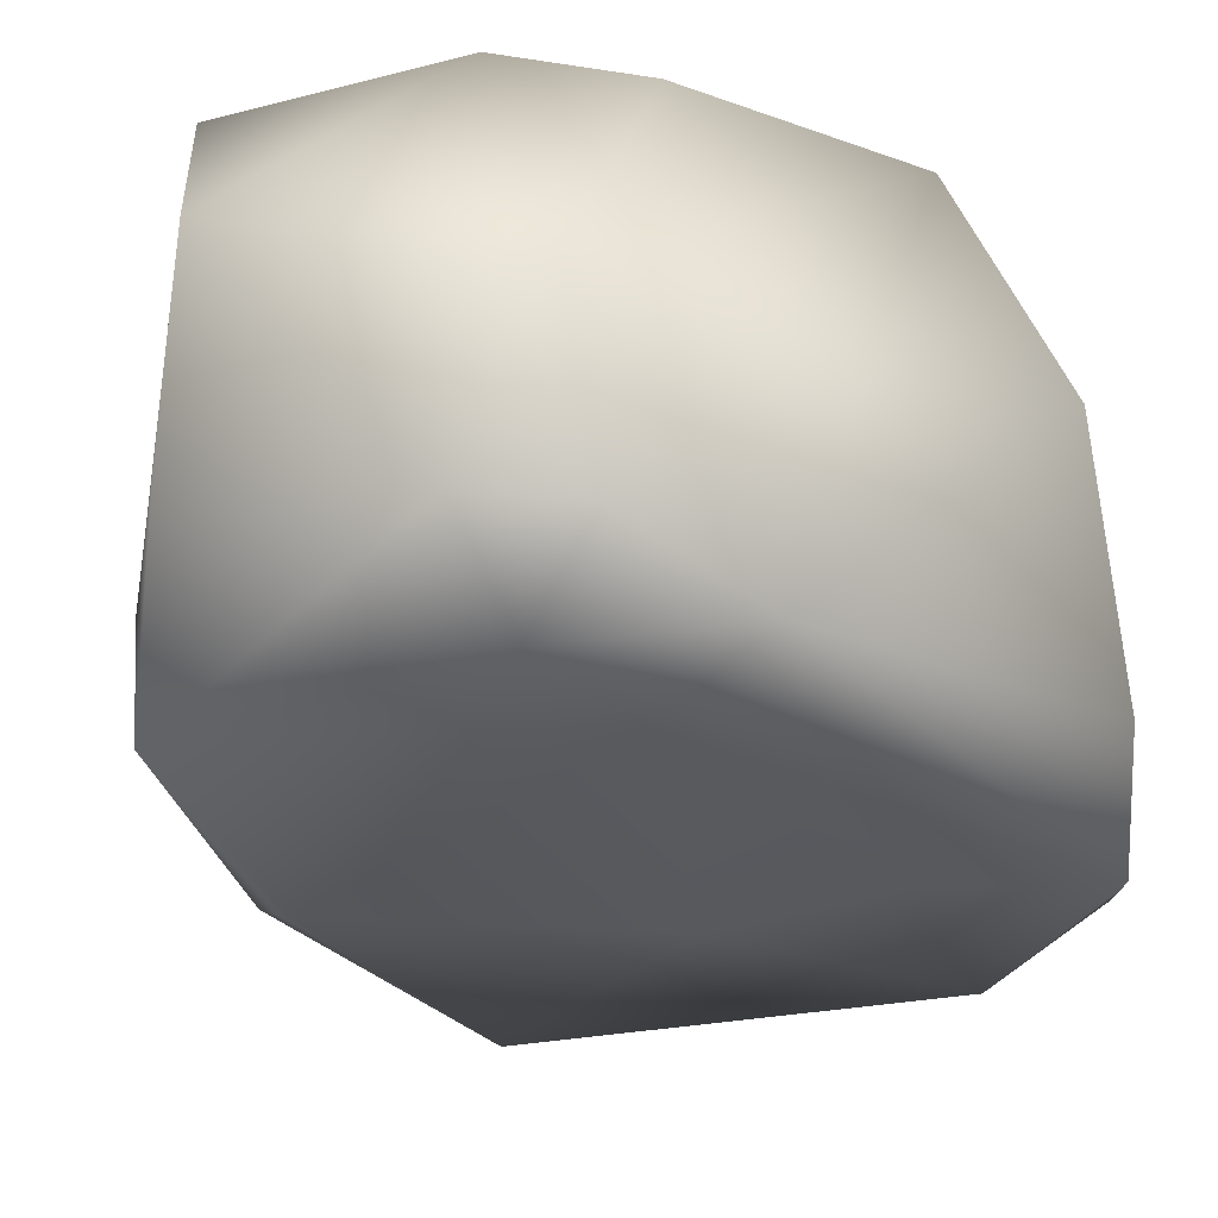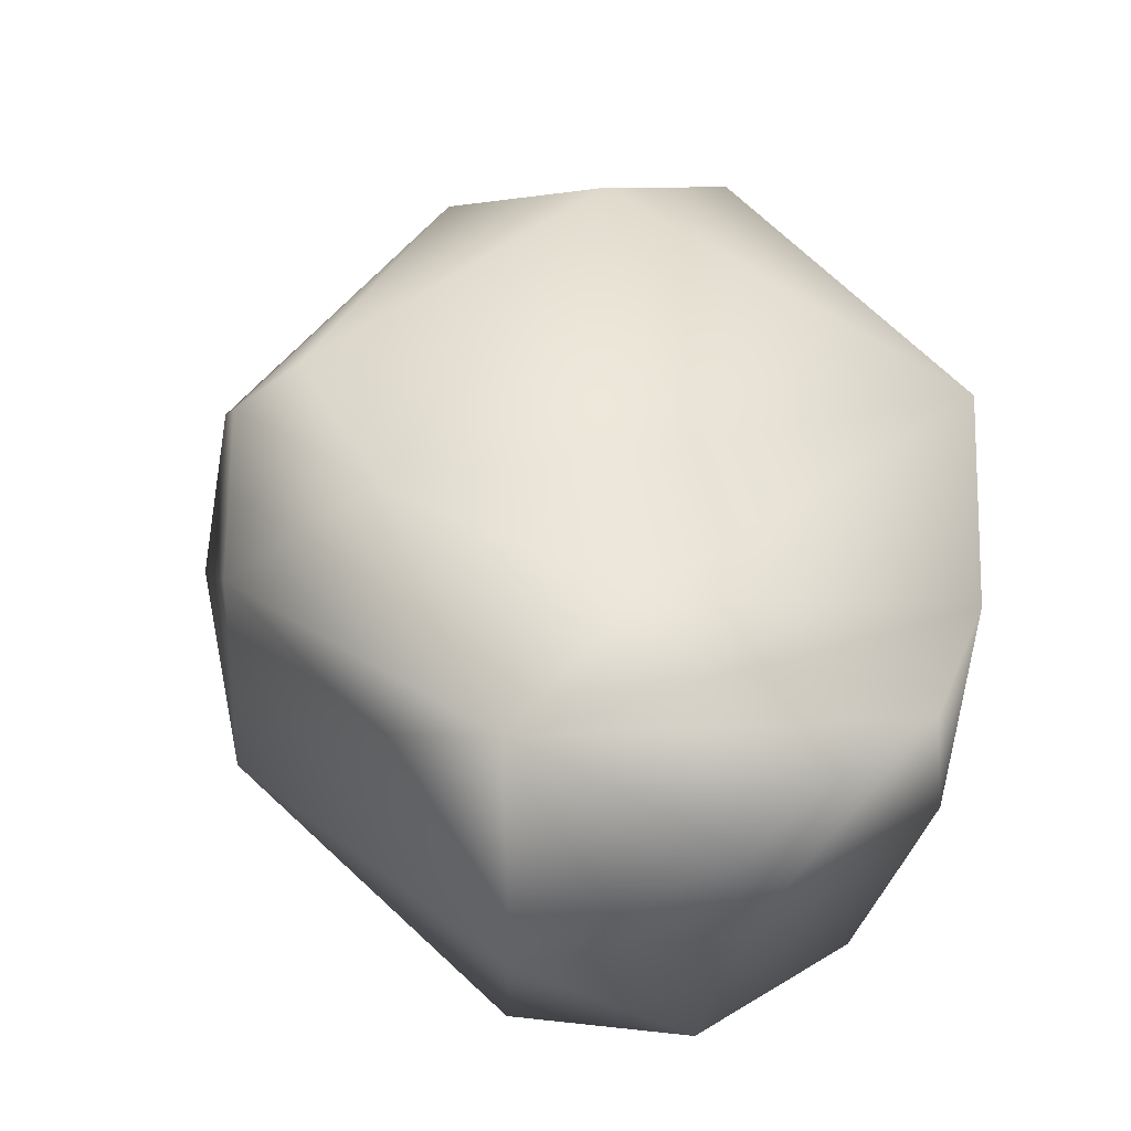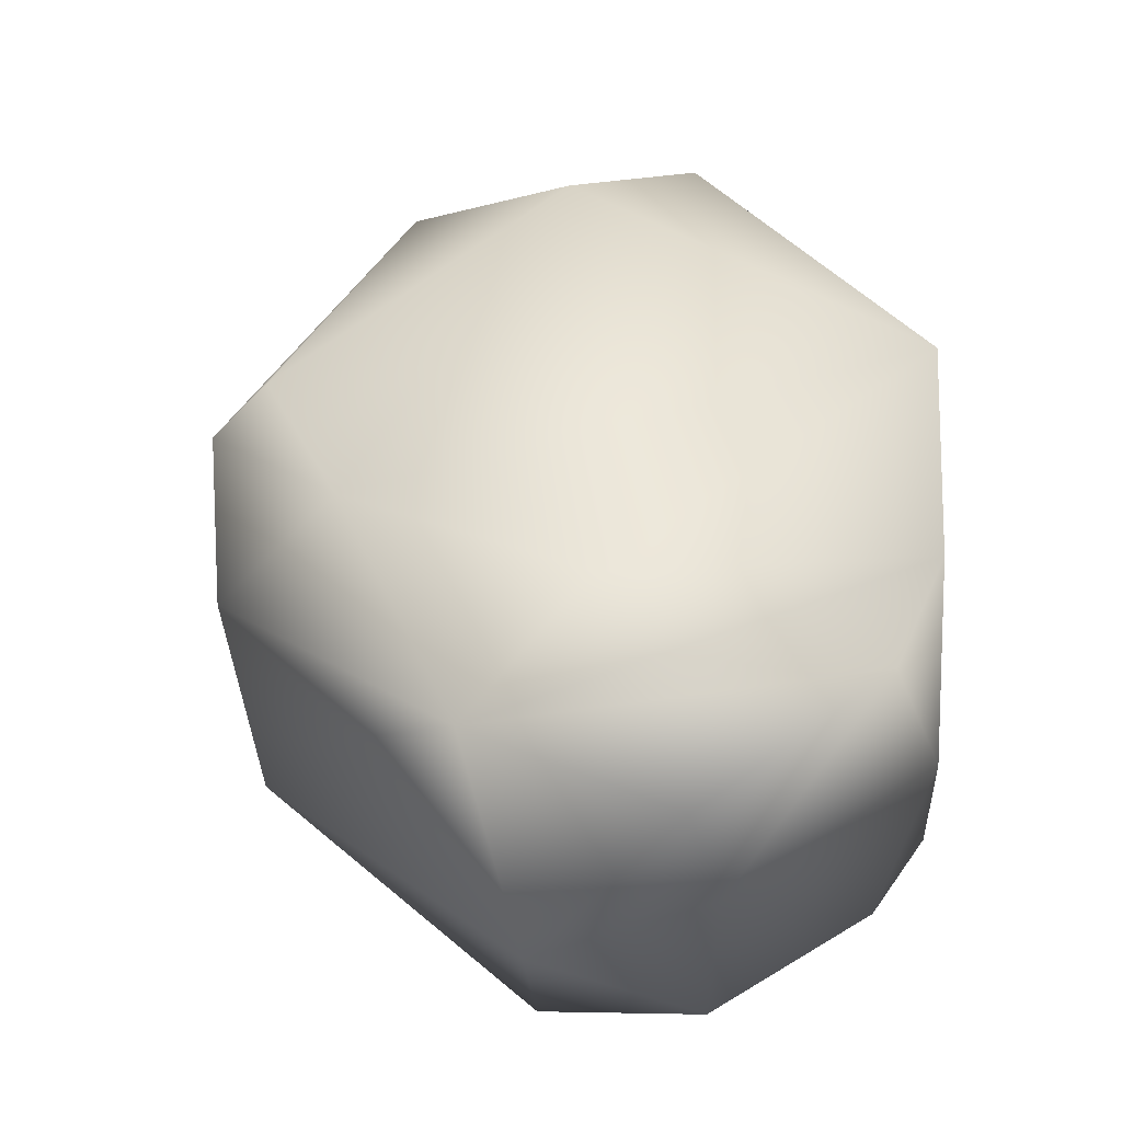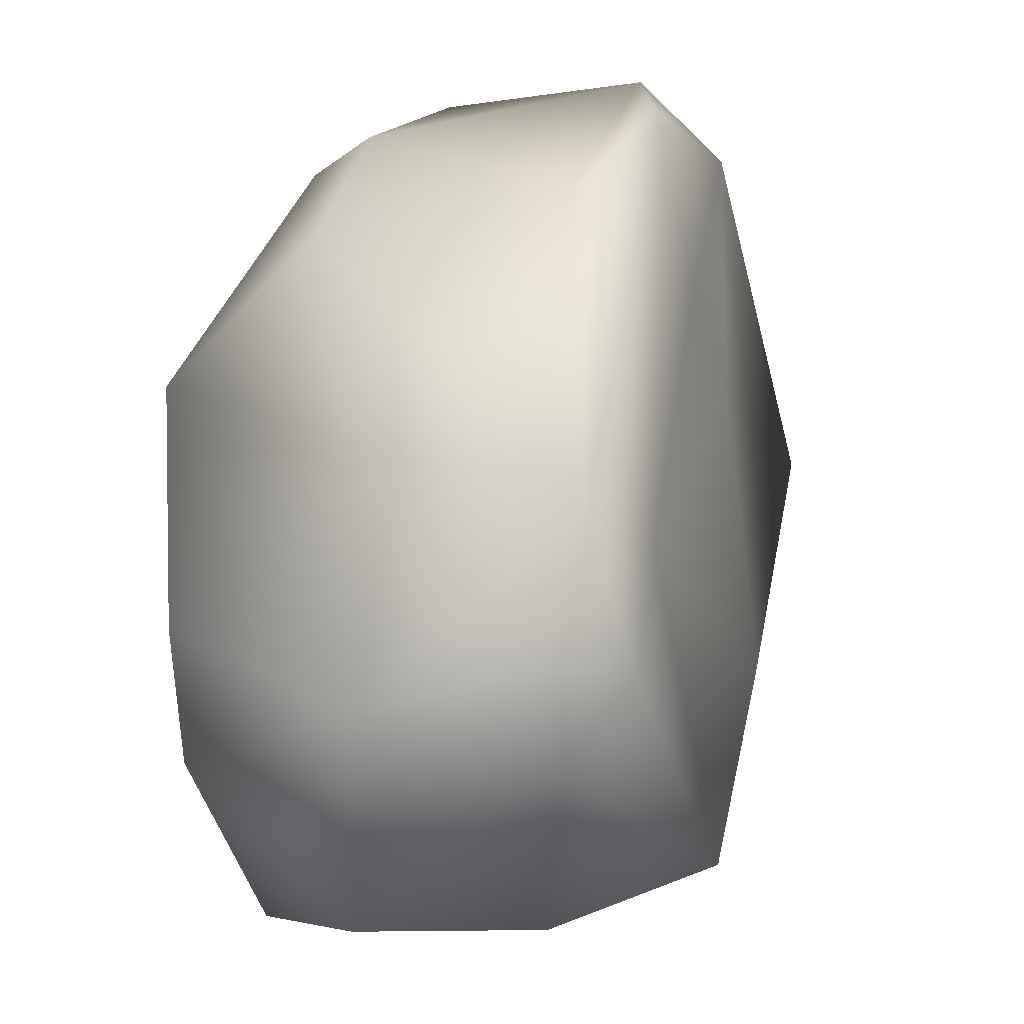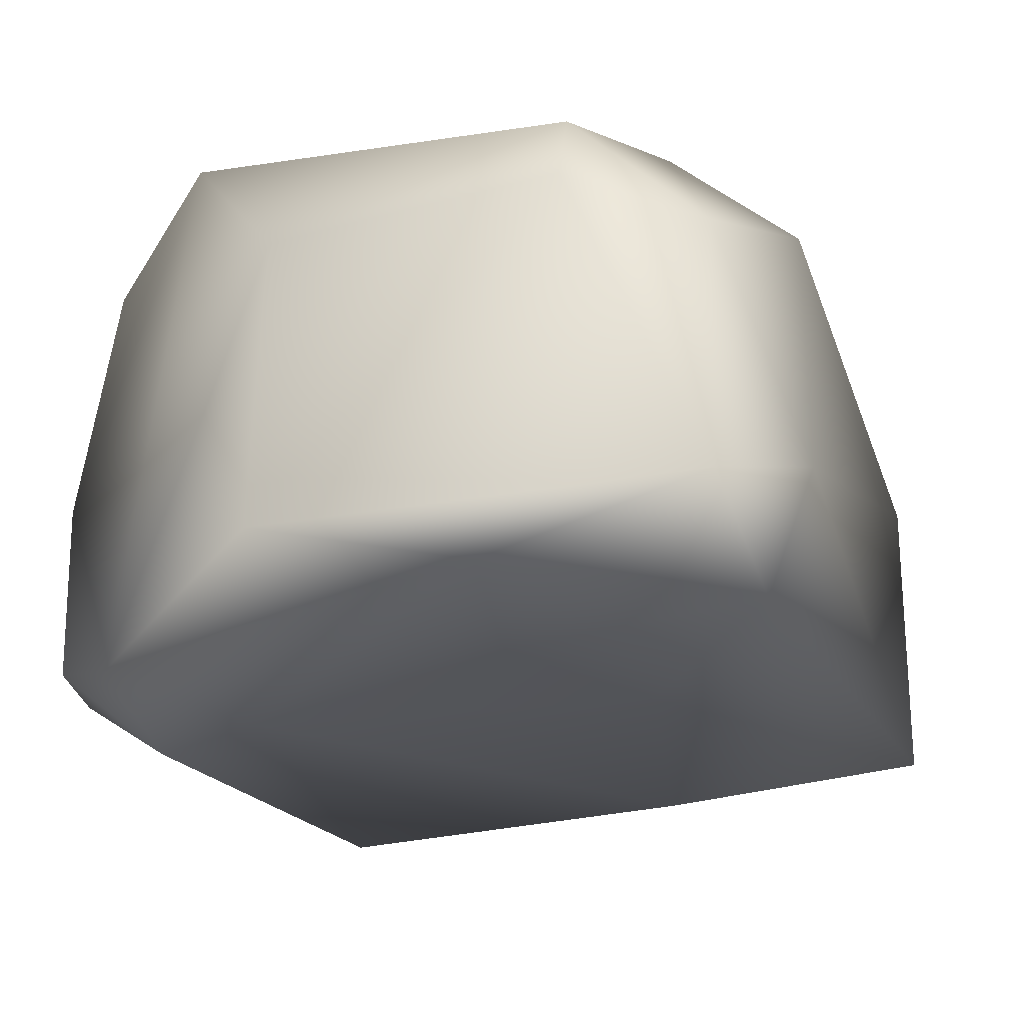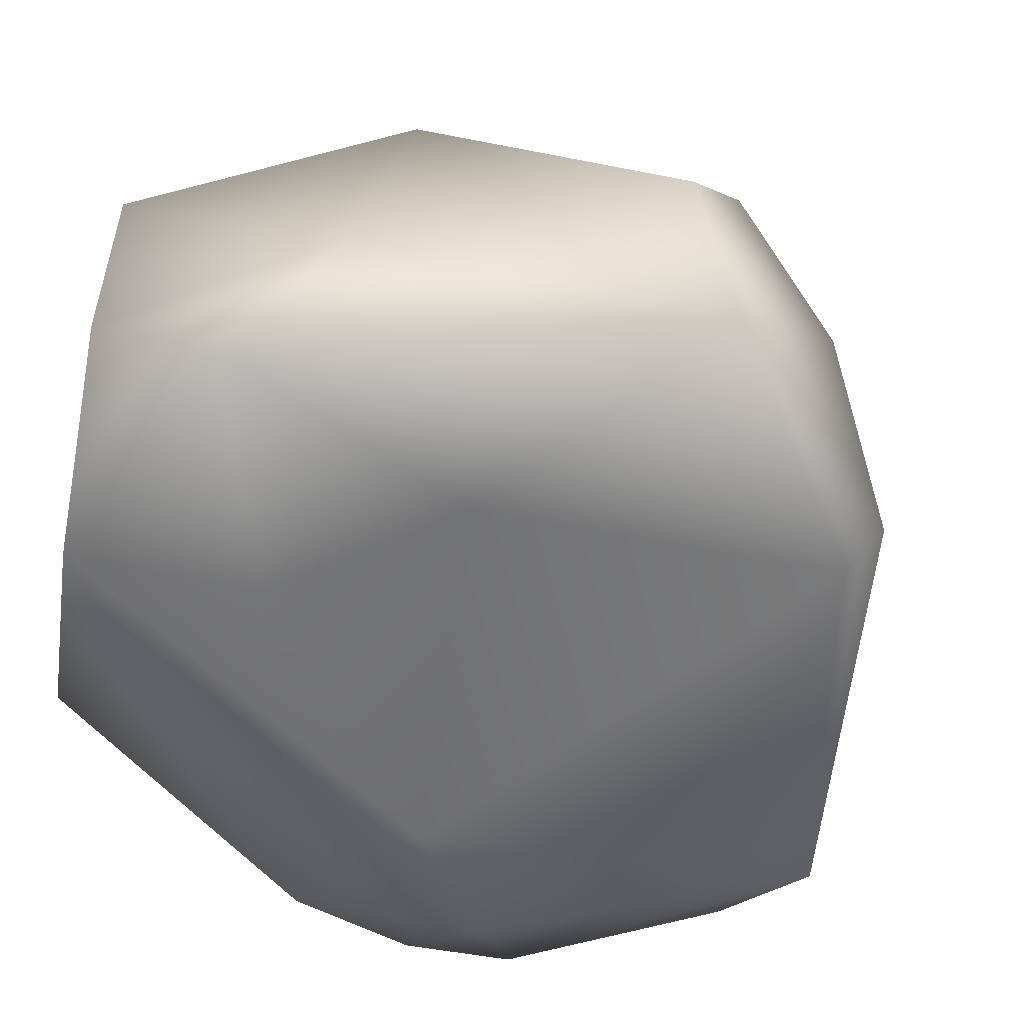
<metadata>
{"format":"obj","ext":"obj","renderer":"f3d","projection":"perspective","resolution":1024,"background":"white","views":[{"elev":-28.6,"azim":-123.1,"up":"+Y"},{"elev":-35.7,"azim":172.3,"up":"+Z"},{"elev":-37.3,"azim":-178.6,"up":"+Z"},{"elev":-13.6,"azim":-70.3,"up":"+Z"},{"elev":-26.1,"azim":-28.2,"up":"+Y"},{"elev":-57.6,"azim":42.0,"up":"+Y"}]}
</metadata>
<code>
o Rock_02_Mesh.003
v -0.1021 0.06537 -0.407
v 0.1345 0.2992 0.244
v -0.1711 -0.05307 -0.1003
v 0.03592 -0.04904 -0.3449
v 0.3009 0.2589 0.03321
v 0.04484 0.04892 -0.3474
v 0.0329 -0.06801 0.3255
v -0.01885 0.3455 -0.1782
v -0.08647 -0.06906 0.1607
v -0.2059 -0.04702 -0.2118
v 0.07298 -0.05747 0.1057
v -0.2989 0.3418 0.04633
v -0.2997 -0.02721 0.1789
v 0.2368 -0.0419 -0.1325
v 0.3244 -0.06406 0.09674
v -0.2954 0.007236 -0.2154
v -0.2853 0.3382 -0.163
v 0.1698 0.2253 -0.2469
v 0.2776 -0.0222 -0.135
v -0.08428 0.3384 -0.389
v -0.2398 0.3435 -0.2696
v 0.2982 0.1774 -0.08068
v -0.04349 0.1834 0.387
v -0.1119 0.2937 0.305
v -0.2458 0.01422 -0.2904
v -0.2898 0.1683 -0.2427
v -0.2881 0.2097 0.1712
v -0.1315 0.2299 0.3266
v 0.1829 0.3371 -0.09232
v -0.3018 -0.03591 -0.09172
v 0.2491 0.3156 0.04265
v 0.3118 0.1492 0.1151
v -0.1086 0.2438 -0.4058
v 0.1073 0.07073 0.2837
v -0.1737 -0.06612 0.2812
v -0.04502 -0.01086 0.3829
v 0.08401 0.3358 -0.3101
v -0.000417 0.3159 0.2685
f 11 3 14
f 29 38 31
f 3 10 4
f 30 10 3
f 19 4 6
f 6 4 1
f 4 25 1
f 33 6 1
f 7 9 11
f 35 9 7
f 15 34 7
f 27 30 13
f 14 3 4
f 17 26 12
f 29 37 8
f 12 29 8
f 38 29 12
f 27 13 28
f 28 13 36
f 9 35 3
f 22 19 18
f 15 32 34
f 19 22 15
f 15 11 14
f 10 16 25
f 26 25 16
f 18 19 6
f 33 1 25
f 12 8 17
f 21 33 26
f 19 14 4
f 19 15 14
f 20 37 6
f 21 37 20
f 17 37 21
f 17 21 26
f 29 5 22
f 32 15 22
f 24 38 12
f 32 2 34
f 23 36 34
f 34 2 23
f 10 25 4
f 26 30 12
f 26 33 25
f 26 16 30
f 12 27 24
f 12 30 27
f 22 37 29
f 17 8 37
f 23 24 28
f 24 27 28
f 16 10 30
f 30 3 35
f 5 32 22
f 5 2 32
f 21 20 33
f 33 20 6
f 7 11 15
f 11 9 3
f 5 31 2
f 31 5 29
f 23 28 36
f 38 24 23
f 13 35 36
f 13 30 35
f 34 36 7
f 7 36 35
f 37 22 18
f 37 18 6
f 38 23 2
f 2 31 38

</code>
